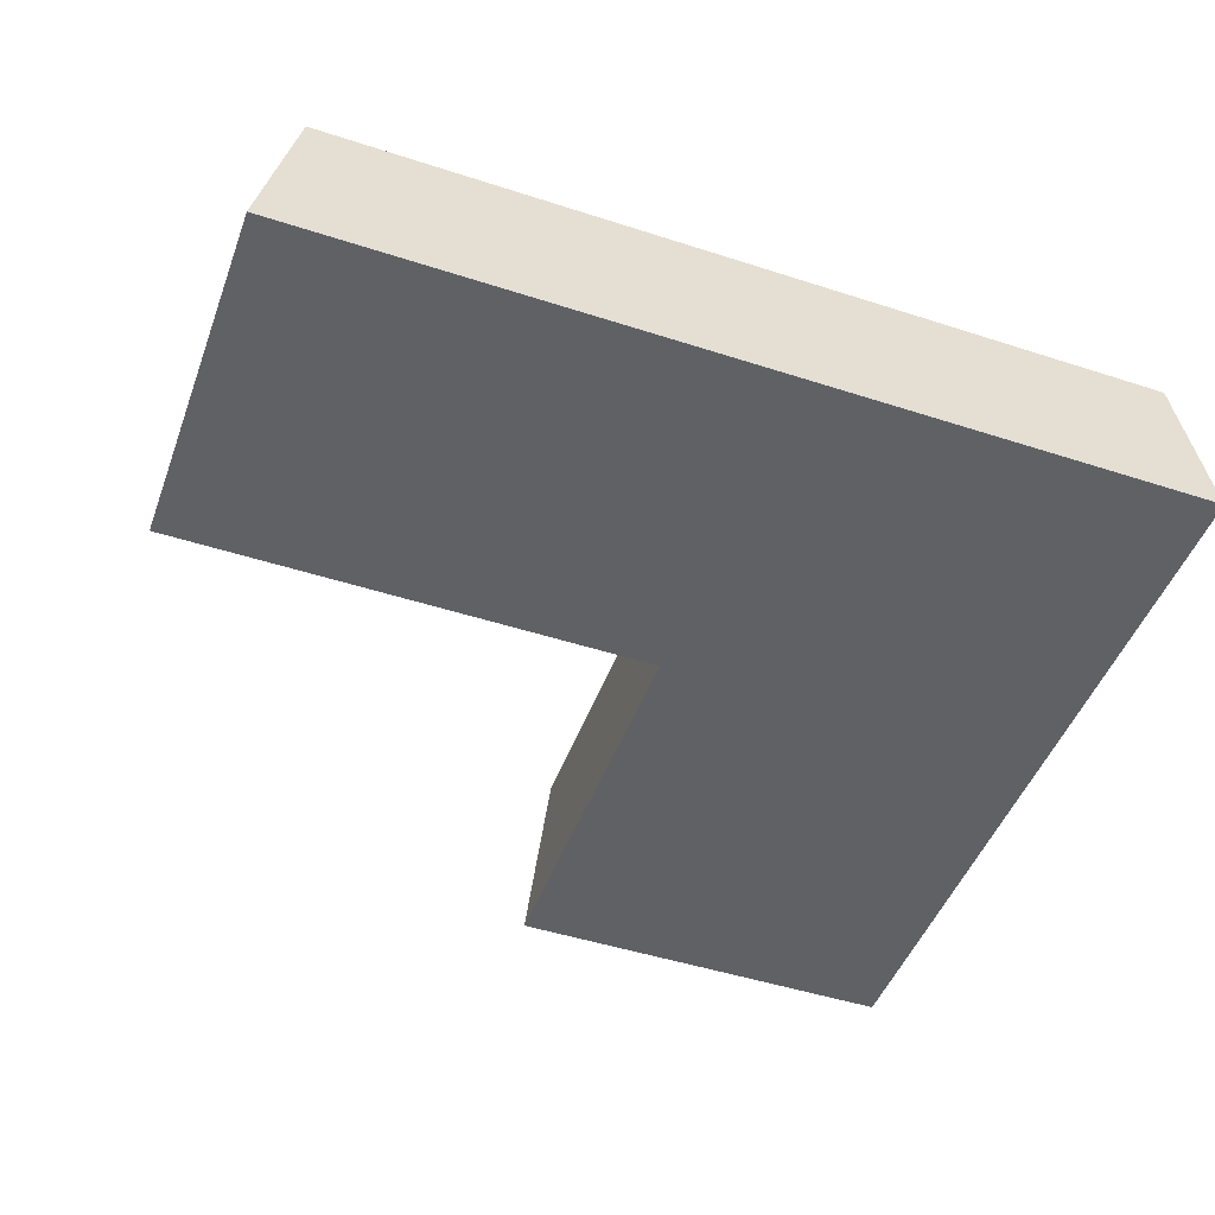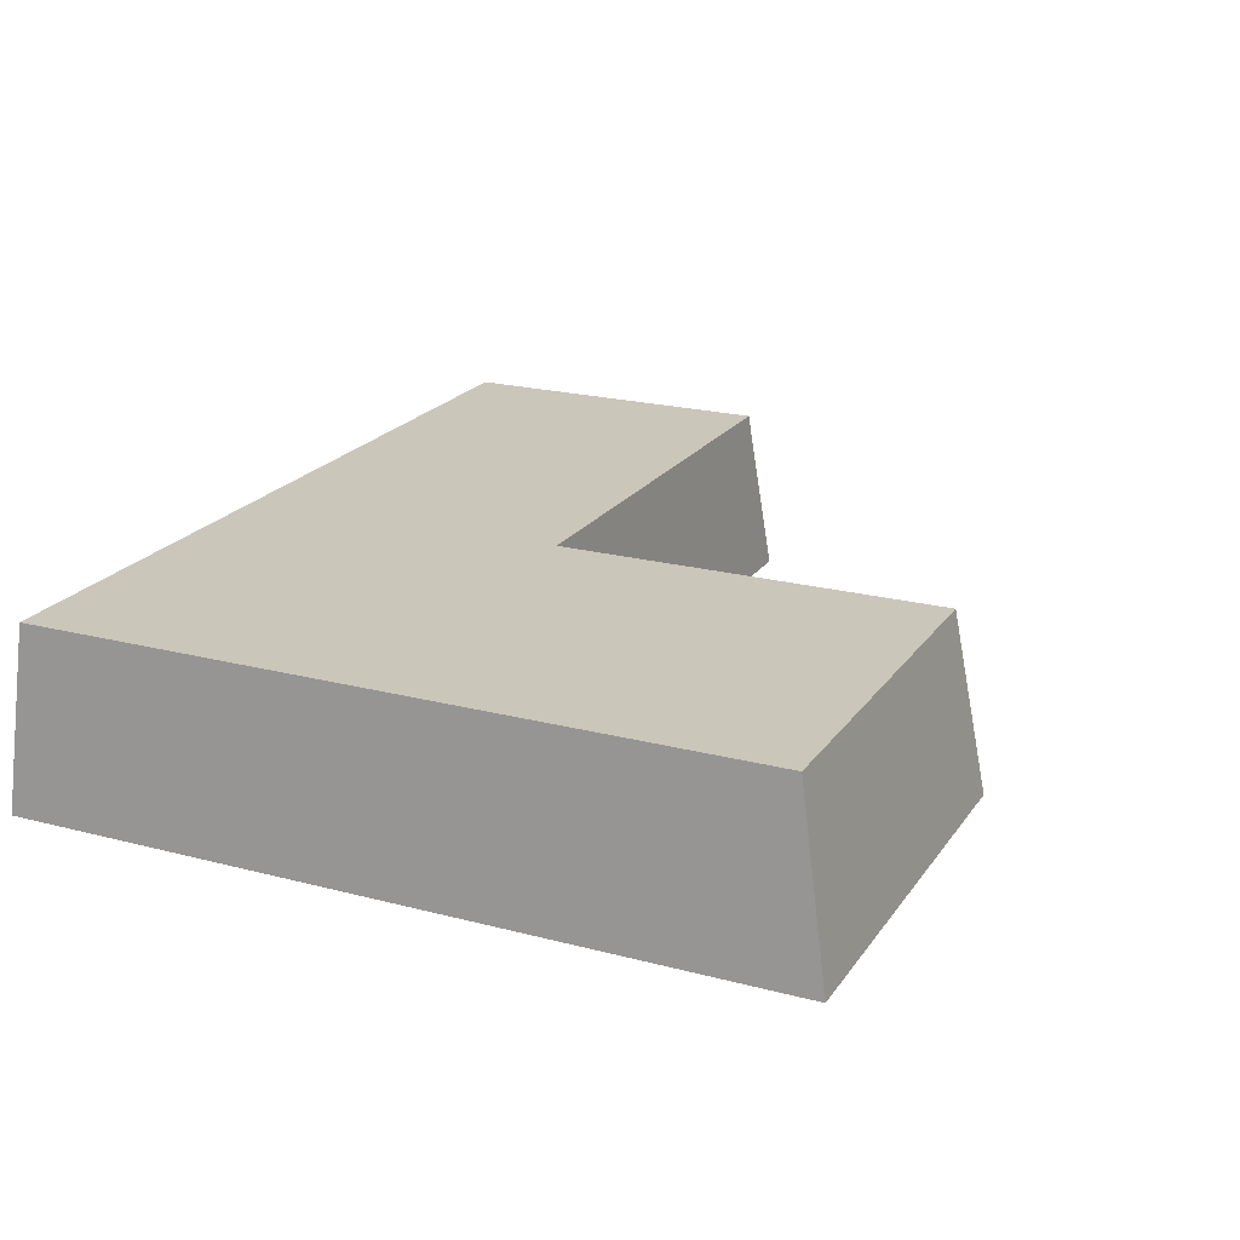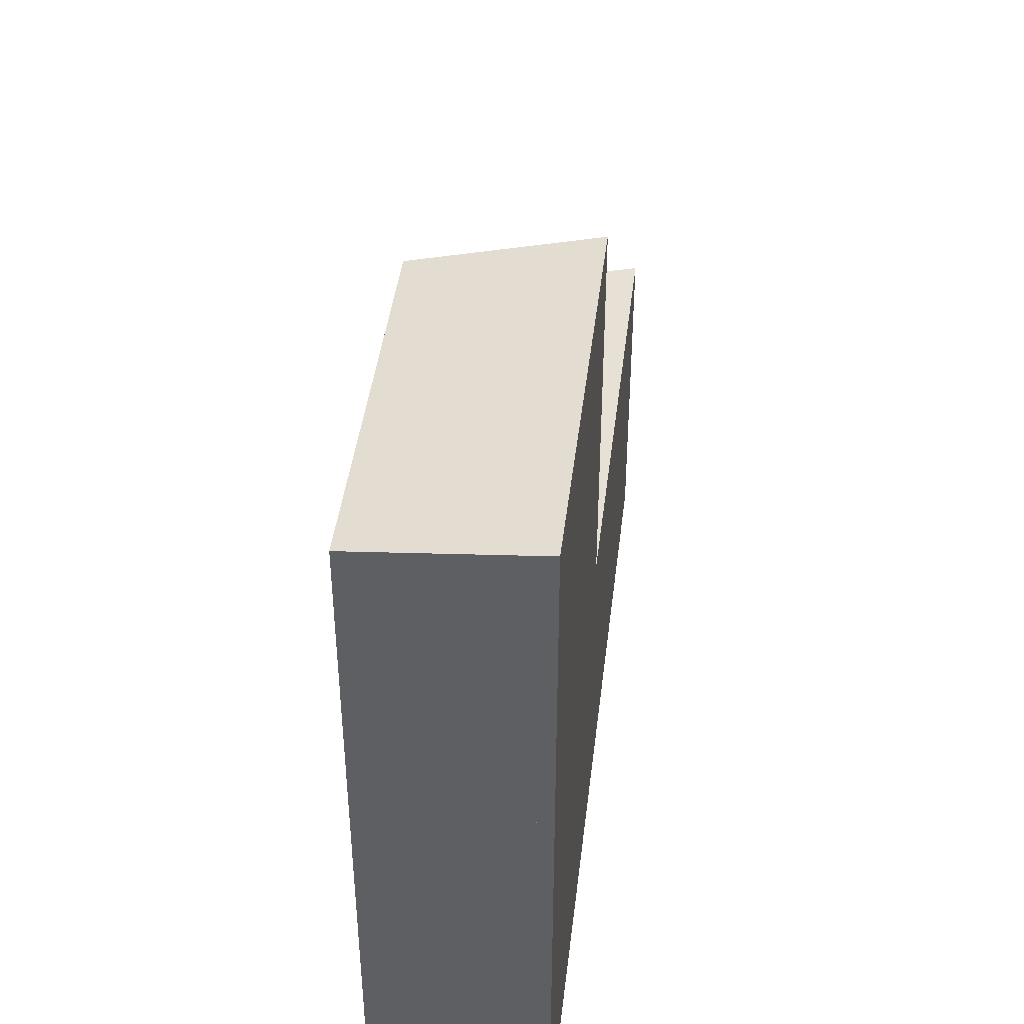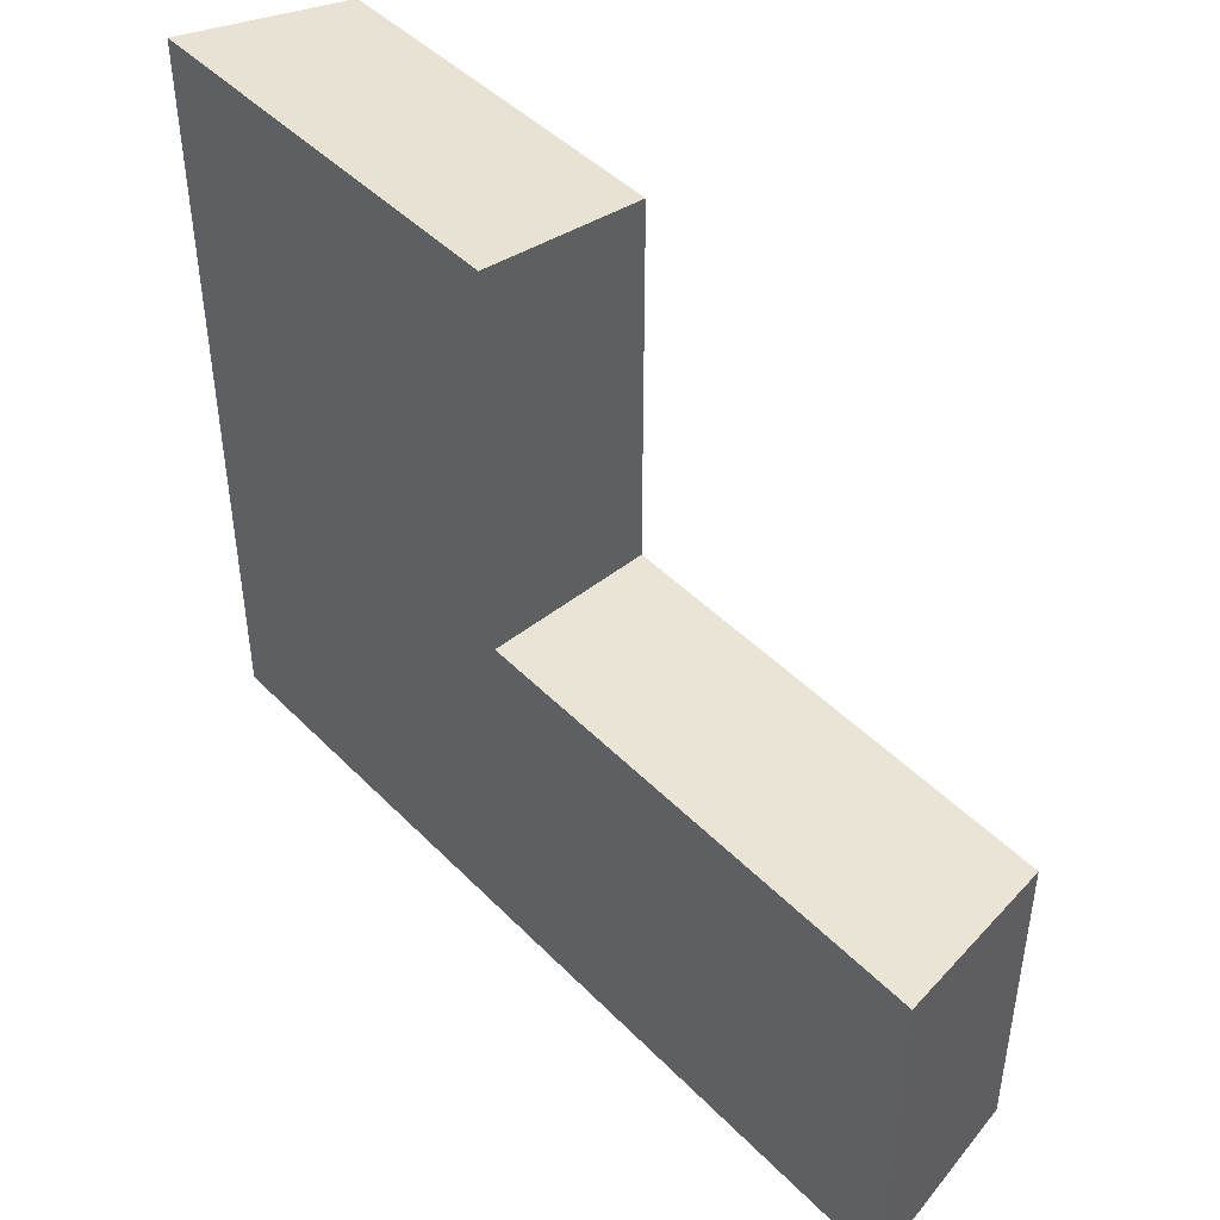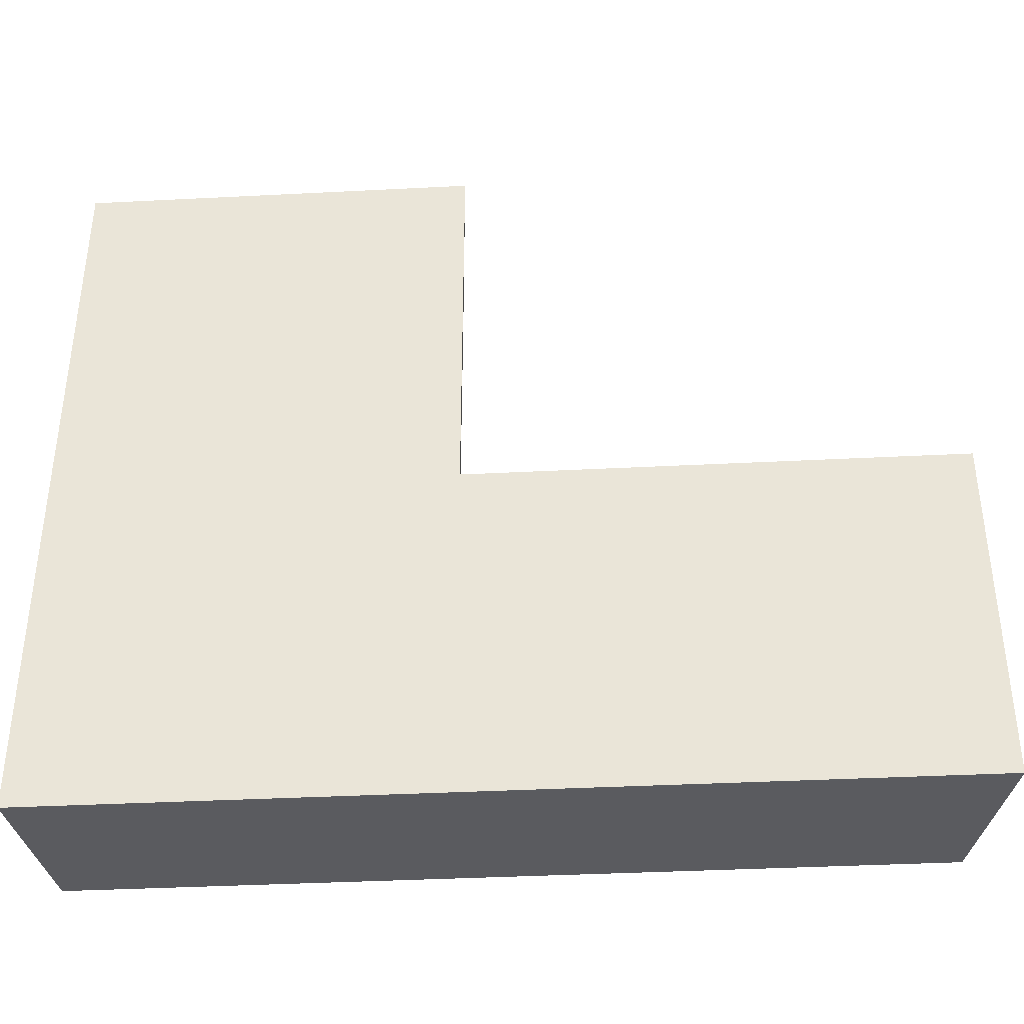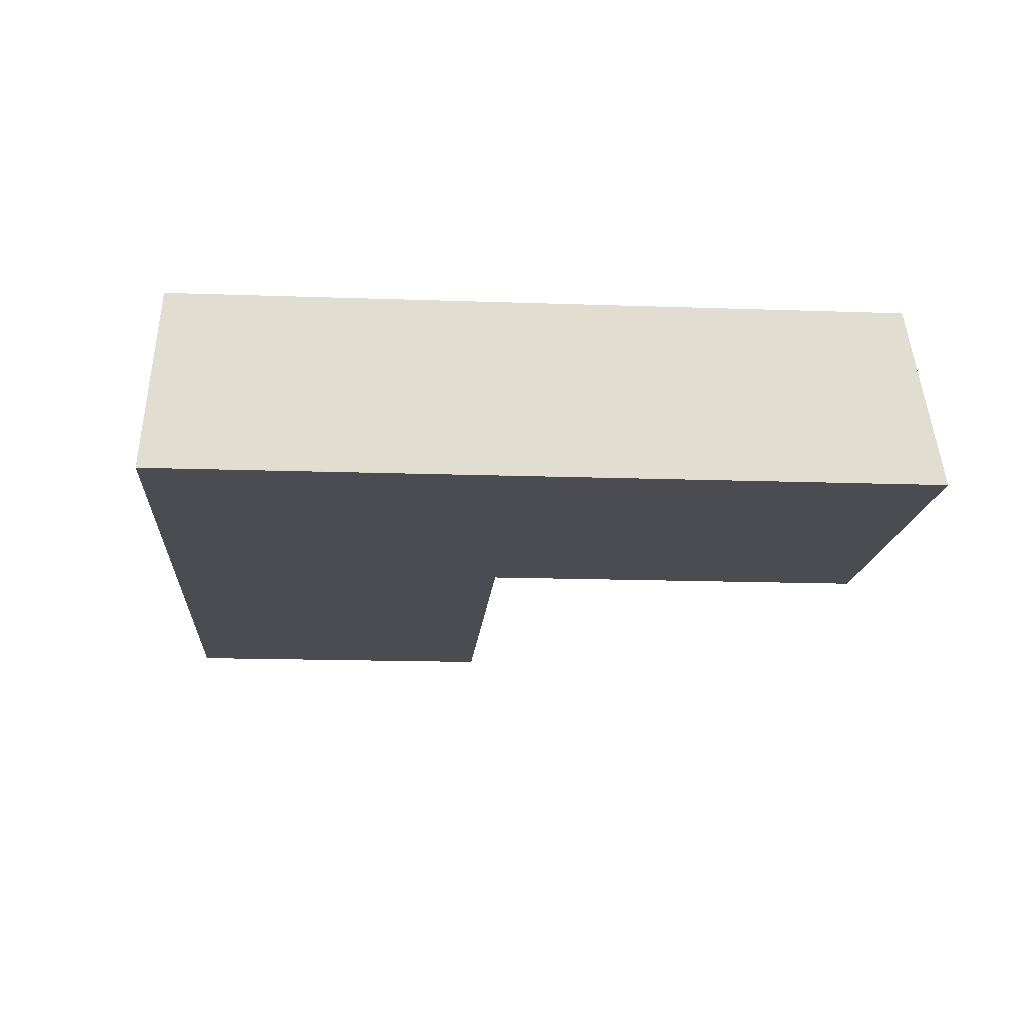
<metadata>
{"format":"obj","ext":"obj","renderer":"f3d","projection":"perspective","resolution":1024,"background":"white","views":[{"elev":-47.9,"azim":-20.0,"up":"+Z"},{"elev":21.2,"azim":115.1,"up":"+Z"},{"elev":43.1,"azim":96.8,"up":"+Y"},{"elev":45.4,"azim":-130.9,"up":"+Y"},{"elev":-38.5,"azim":-176.3,"up":"+Y"},{"elev":-15.5,"azim":85.7,"up":"+Z"}]}
</metadata>
<code>
o obj_0
v 9.5 		8.5 		0
v 9.5 		1.5 		0
v -10.5 		-0.5 		0
v 0.5 		-0.5 		0
v -9.7 		-0.8199 		3.998
v 0.8599 		-0.8199 		3.998
v 9.5 		-8.5 		0
v 9.14 		1.14 		3.998
v -9.7 		-8.14 		3.998
v -10.5 		-8.5 		0
v -10.49 		-8.496 		0.0548
v 9.14 		7.82 		3.998
v 9.14 		1.141 		3.998
v 9.5 		1.5 		0.0061
v 0.5 		8.5 		0
v 9.5 		-8.5 		0.0061
v -0.5 		-8.5 		0
v 0.8599 		7.82 		3.998
v -0.5 		-8.5 		0.0061
v -0.4956 		-8.496 		0.0548
v 9.14 		-8.14 		3.998
g group_0_16768282
f 5 6 4
f 5 4 3
f 9 3 11
f 17 4 7
f 1 2 15
f 4 15 2
f 1 15 12
f 7 16 17
f 17 10 3
f 18 12 15
f 17 16 19
f 8 2 12
f 1 12 2
f 6 18 4
f 15 4 18
f 10 11 3
f 9 5 3
f 12 18 8
f 4 17 3
f 20 11 17
f 10 17 11
f 7 4 2
f 11 20 9
f 18 6 8
f 21 8 6
f 21 6 9
f 5 9 6
f 9 20 21
f 16 21 20
f 16 20 19
f 19 20 17
f 8 13 14
f 8 14 2
f 13 8 21
f 2 14 16
f 2 16 7
f 14 13 16
f 21 16 13

</code>
